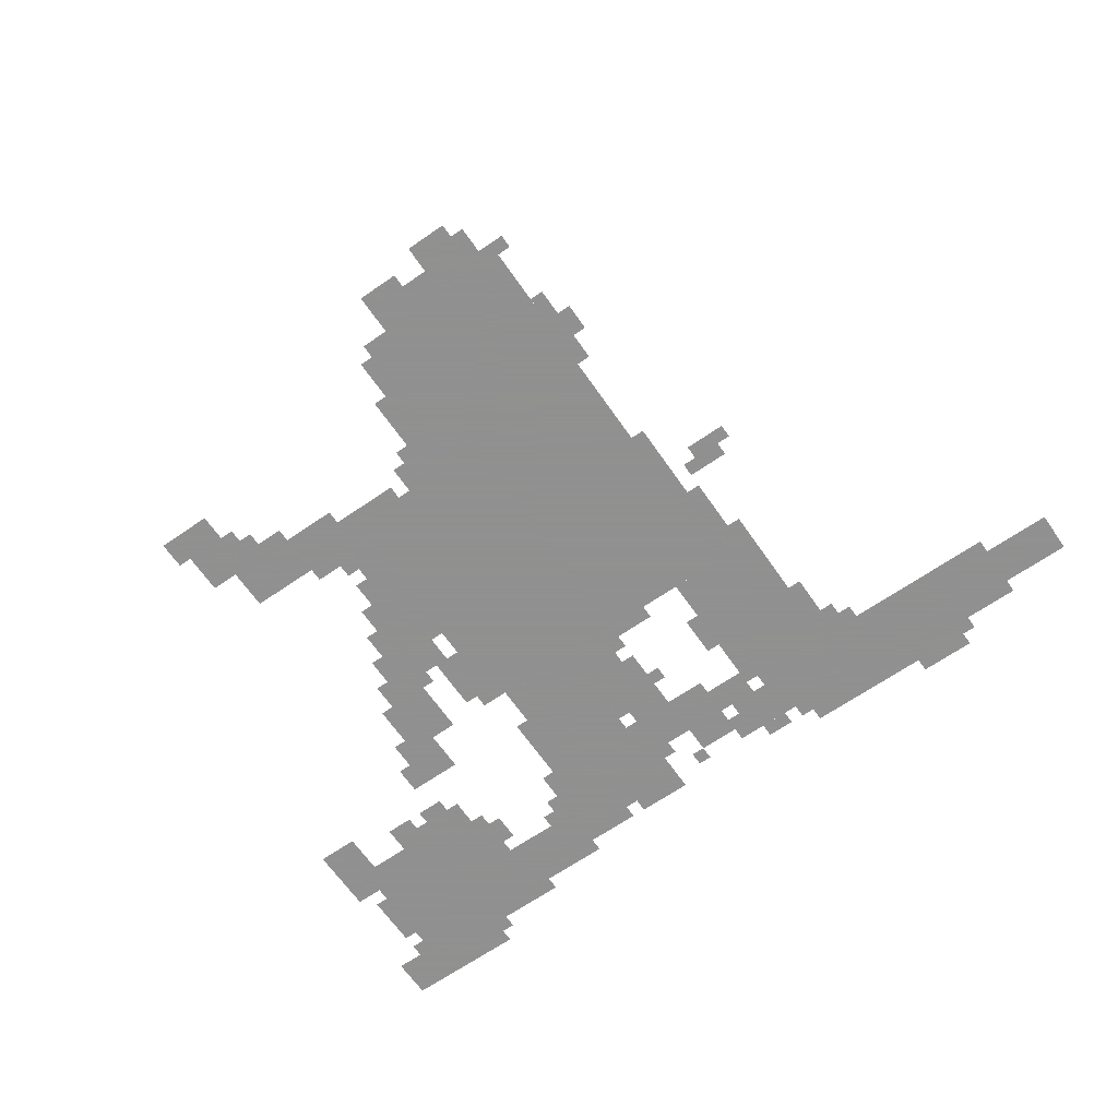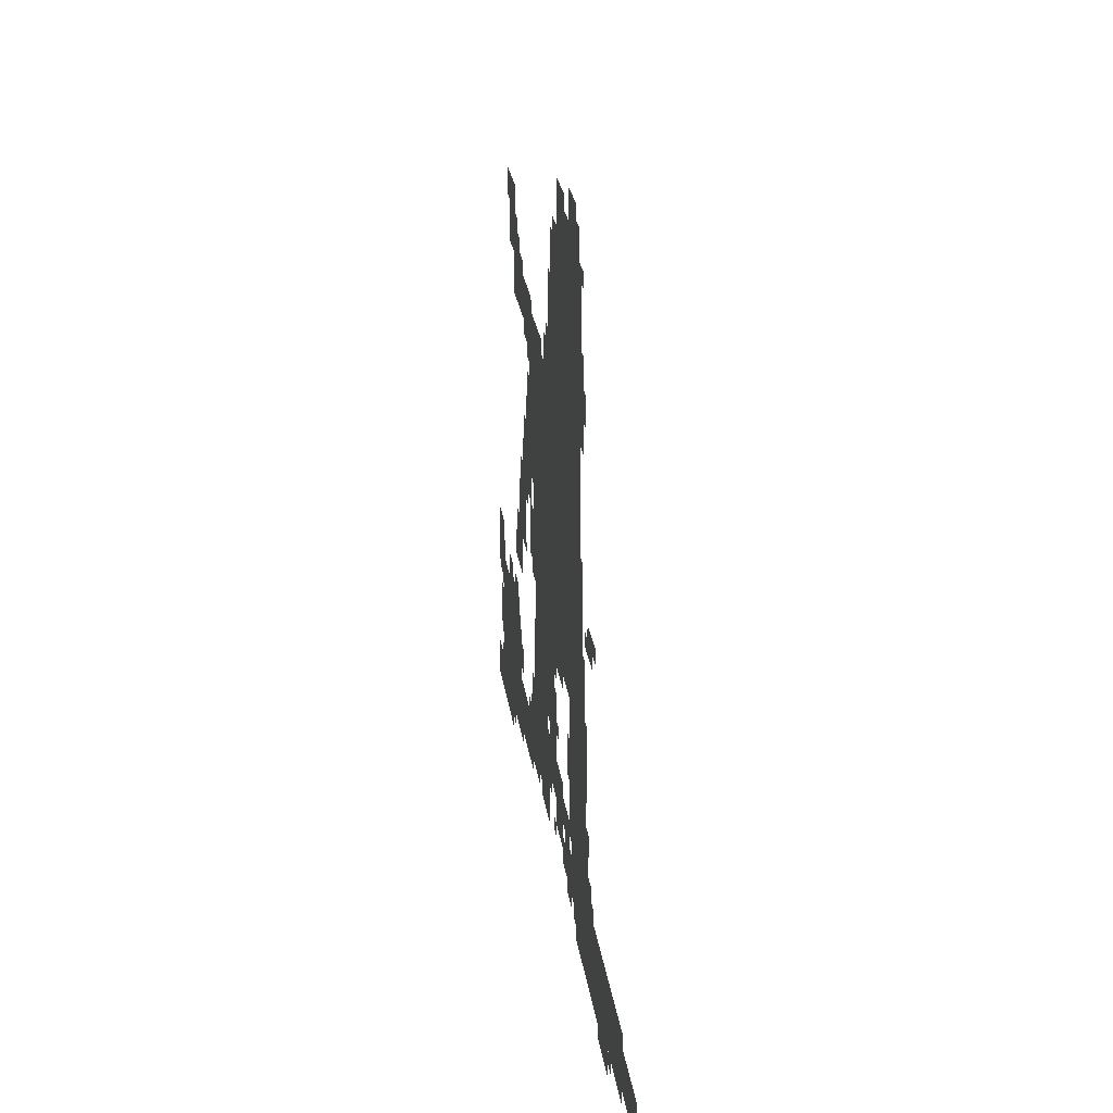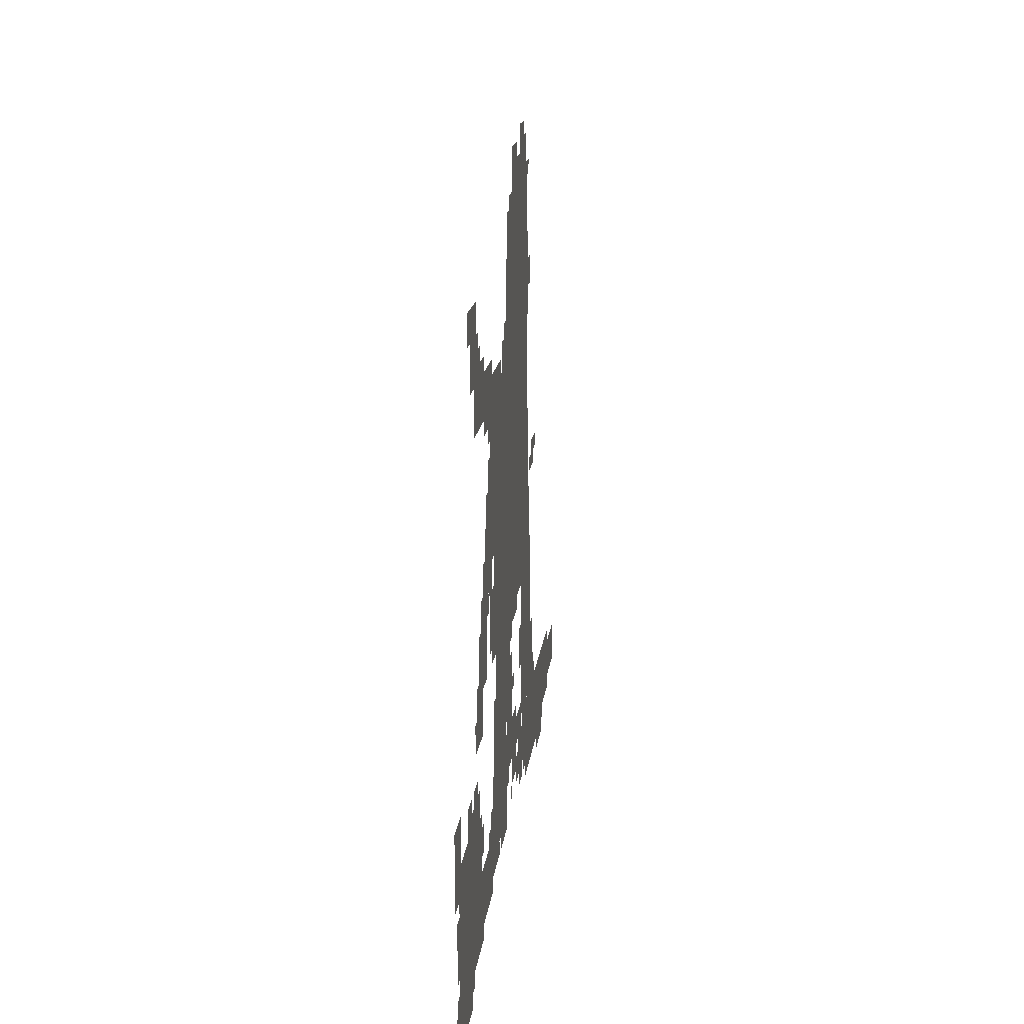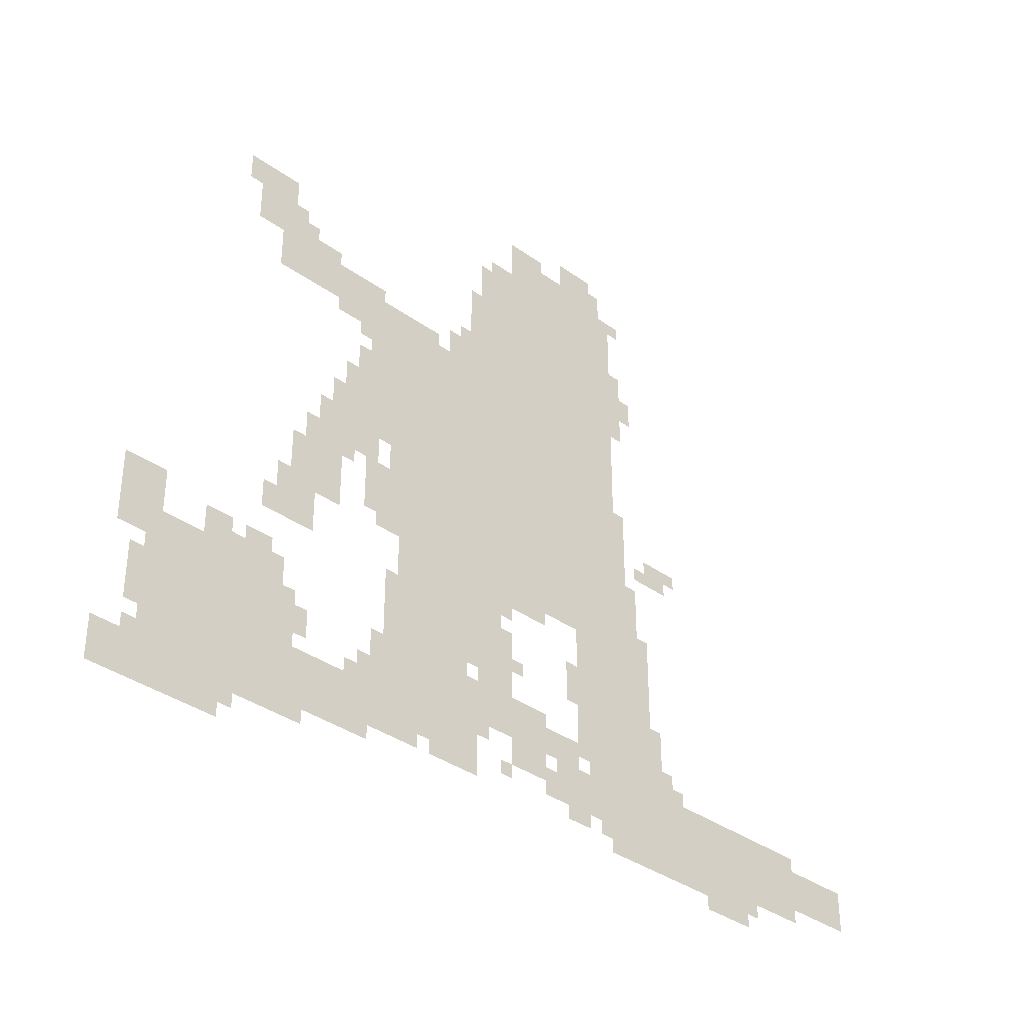
<metadata>
{"format":"obj","ext":"obj","renderer":"f3d","projection":"perspective","resolution":1024,"background":"white","views":[{"elev":-65.8,"azim":-145.2,"up":"+Z"},{"elev":26.6,"azim":-98.0,"up":"+Y"},{"elev":14.8,"azim":96.1,"up":"+Y"},{"elev":-36.4,"azim":137.0,"up":"+Y"}]}
</metadata>
<code>
g adiliao_2_rw-mesh
v -672 611 0
v -672 1187 0
v -1024 1187 0
v -1024 611 0
v -1024 611 0
v -1024 1187 0
v -1344 1187 0
v -1344 611 0
v -960 1187 0
v -960 1539 0
v -1344 1539 0
v -1344 1187 0
v -96 67 0
v -96 387 0
v -416 387 0
v -416 67 0
v -1216 291 0
v -1216 611 0
v -1440 611 0
v -1440 291 0
v -1280 131 0
v -1280 291 0
v -1600 291 0
v -1600 131 0
v -1600 131 0
v -1600 291 0
v -1888 291 0
v -1888 131 0
v -768 163 0
v -768 387 0
v -896 387 0
v -896 163 0
v -768 387 0
v -768 611 0
v -896 611 0
v -896 387 0
v -576 835 0
v -576 1059 0
v -672 1059 0
v -672 835 0
v -672 323 0
v -672 515 0
v -768 515 0
v -768 323 0
v -672 131 0
v -672 323 0
v -768 323 0
v -768 131 0
v -1024 195 0
v -1024 355 0
v -1120 355 0
v -1120 195 0
v -288 1251 0
v -288 1411 0
v -384 1411 0
v -384 1251 0
v -1888 163 0
v -1888 259 0
v -2047 259 0
v -2047 163 0
v -352 1155 0
v -352 1251 0
v -512 1251 0
v -512 1155 0
v -928 387 0
v -928 515 0
v -1024 515 0
v -1024 387 0
v -512 1155 0
v -512 1251 0
v -640 1251 0
v -640 1155 0
v -1152 163 0
v -1152 259 0
v -1280 259 0
v -1280 163 0
v -416 131 0
v -416 227 0
v -544 227 0
v -544 131 0
v -928 259 0
v -928 387 0
v -1024 387 0
v -1024 259 0
v -544 131 0
v -544 227 0
v -672 227 0
v -672 131 0
v 0 3 0
v 0 67 0
v -160 67 0
v -160 3 0
v -1024 1539 0
v -1024 1603 0
v -1184 1603 0
v -1184 1539 0
v -608 643 0
v -608 771 0
v -672 771 0
v -672 643 0
v -416 611 0
v -416 739 0
v -480 739 0
v -480 611 0
v -896 1283 0
v -896 1411 0
v -960 1411 0
v -960 1283 0
v -1184 1539 0
v -1184 1603 0
v -1312 1603 0
v -1312 1539 0
v -160 3 0
v -160 67 0
v -288 67 0
v -288 3 0
v -480 739 0
v -480 867 0
v -544 867 0
v -544 739 0
v -480 611 0
v -480 739 0
v -544 739 0
v -544 611 0
v -1536 99 0
v -1536 131 0
v -1760 131 0
v -1760 99 0
v -1312 99 0
v -1312 131 0
v -1536 131 0
v -1536 99 0
v -576 1091 0
v -576 1155 0
v -672 1155 0
v -672 1091 0
v -1120 259 0
v -1120 323 0
v -1216 323 0
v -1216 259 0
v -1184 1603 0
v -1184 1667 0
v -1280 1667 0
v -1280 1603 0
v -704 515 0
v -704 611 0
v -768 611 0
v -768 515 0
v -928 515 0
v -928 611 0
v -992 611 0
v -992 515 0
v -1344 611 0
v -1344 803 0
v -1376 803 0
v -1376 611 0
v -896 1187 0
v -896 1283 0
v -960 1283 0
v -960 1187 0
v -416 515 0
v -416 611 0
v -480 611 0
v -480 515 0
v -1344 803 0
v -1344 995 0
v -1376 995 0
v -1376 803 0
v -32 387 0
v -32 483 0
v -96 483 0
v -96 387 0
v -1440 835 0
v -1440 899 0
v -1504 899 0
v -1504 835 0
v -832 1187 0
v -832 1251 0
v -896 1251 0
v -896 1187 0
v -384 1251 0
v -384 1315 0
v -448 1315 0
v -448 1251 0
v -576 771 0
v -576 835 0
v -640 835 0
v -640 771 0
v -544 739 0
v -544 867 0
v -576 867 0
v -576 739 0
v -896 483 0
v -896 611 0
v -928 611 0
v -928 483 0
v -896 227 0
v -896 355 0
v -928 355 0
v -928 227 0
v -416 99 0
v -416 131 0
v -544 131 0
v -544 99 0
v -32 323 0
v -32 387 0
v -96 387 0
v -96 323 0
v -544 867 0
v -544 995 0
v -576 995 0
v -576 867 0
v -896 387 0
v -896 483 0
v -928 483 0
v -928 387 0
v -640 1187 0
v -640 1219 0
v -736 1219 0
v -736 1187 0
v -544 99 0
v -544 131 0
v -640 131 0
v -640 99 0
v -1440 355 0
v -1440 451 0
v -1472 451 0
v -1472 355 0
v -1376 707 0
v -1376 803 0
v -1408 803 0
v -1408 707 0
v -1376 611 0
v -1376 707 0
v -1408 707 0
v -1408 611 0
v -1344 1315 0
v -1344 1411 0
v -1376 1411 0
v -1376 1315 0
v -1344 1219 0
v -1344 1315 0
v -1376 1315 0
v -1376 1219 0
v -320 387 0
v -320 419 0
v -416 419 0
v -416 387 0
v -896 131 0
v -896 227 0
v -928 227 0
v -928 131 0
v -224 387 0
v -224 419 0
v -320 419 0
v -320 387 0
v -448 1251 0
v -448 1283 0
v -512 1283 0
v -512 1251 0
v -512 1123 0
v -512 1155 0
v -576 1155 0
v -576 1123 0
v -608 1059 0
v -608 1091 0
v -672 1091 0
v -672 1059 0
v -512 867 0
v -512 931 0
v -544 931 0
v -544 867 0
v -448 739 0
v -448 803 0
v -480 803 0
v -480 739 0
v -800 131 0
v -800 163 0
v -864 163 0
v -864 131 0
v 0 67 0
v 0 99 0
v -64 99 0
v -64 67 0
v -1312 1539 0
v -1312 1571 0
v -1376 1571 0
v -1376 1539 0
v -1376 1283 0
v -1376 1347 0
v -1408 1347 0
v -1408 1283 0
v -256 1347 0
v -256 1411 0
v -288 1411 0
v -288 1347 0
v -608 227 0
v -608 291 0
v -640 291 0
v -640 227 0
v -448 259 0
v -448 323 0
v -480 323 0
v -480 259 0
v -1120 163 0
v -1120 227 0
v -1152 227 0
v -1152 163 0
v -416 67 0
v -416 99 0
v -480 99 0
v -480 67 0
v -1184 131 0
v -1184 163 0
v -1248 163 0
v -1248 131 0
v -352 515 0
v -352 579 0
v -384 579 0
v -384 515 0
v -1408 611 0
v -1408 675 0
v -1440 675 0
v -1440 611 0
v -224 419 0
v -224 451 0
v -288 451 0
v -288 419 0
v -1472 291 0
v -1472 355 0
v -1504 355 0
v -1504 291 0
v -320 419 0
v -320 451 0
v -384 451 0
v -384 419 0
v -96 419 0
v -96 483 0
v -128 483 0
v -128 419 0
v -640 291 0
v -640 355 0
v -672 355 0
v -672 291 0
v -416 227 0
v -416 291 0
v -448 291 0
v -448 227 0
v -640 227 0
v -640 291 0
v -672 291 0
v -672 227 0
v -64 163 0
v -64 227 0
v -96 227 0
v -96 163 0
v -64 227 0
v -64 291 0
v -96 291 0
v -96 227 0
v -416 291 0
v -416 355 0
v -448 355 0
v -448 291 0
v -1440 291 0
v -1440 355 0
v -1472 355 0
v -1472 291 0
v -736 1187 0
v -736 1219 0
v -800 1219 0
v -800 1187 0
v -384 579 0
v -384 643 0
v -416 643 0
v -416 579 0
v -1056 579 0
v -1056 611 0
v -1120 611 0
v -1120 579 0
v -992 579 0
v -992 611 0
v -1056 611 0
v -1056 579 0
v -928 1443 0
v -928 1507 0
v -960 1507 0
v -960 1443 0
v -384 515 0
v -384 579 0
v -416 579 0
v -416 515 0
v -1184 451 0
v -1184 515 0
v -1216 515 0
v -1216 451 0
v -1600 67 0
v -1600 99 0
v -1664 99 0
v -1664 67 0
v -1024 1603 0
v -1024 1635 0
v -1088 1635 0
v -1088 1603 0
v -1664 67 0
v -1664 99 0
v -1728 99 0
v -1728 67 0
v -640 611 0
v -640 643 0
v -672 643 0
v -672 611 0
v -1504 291 0
v -1504 323 0
v -1536 323 0
v -1536 291 0
v -1024 419 0
v -1024 451 0
v -1056 451 0
v -1056 419 0
v -1408 835 0
v -1408 867 0
v -1440 867 0
v -1440 835 0
v -992 547 0
v -992 579 0
v -1024 579 0
v -1024 547 0
v -992 163 0
v -992 195 0
v -1024 195 0
v -1024 163 0
v -928 227 0
v -928 259 0
v -960 259 0
v -960 227 0
v -576 227 0
v -576 259 0
v -608 259 0
v -608 227 0
v -288 35 0
v -288 67 0
v -320 67 0
v -320 35 0
v -64 99 0
v -64 131 0
v -96 131 0
v -96 99 0
v -1248 259 0
v -1248 291 0
v -1280 291 0
v -1280 259 0
v -928 1411 0
v -928 1443 0
v -960 1443 0
v -960 1411 0
v -1088 1603 0
v -1088 1635 0
v -1120 1635 0
v -1120 1603 0
v -64 67 0
v -64 99 0
v -96 99 0
v -96 67 0
v -1184 419 0
v -1184 451 0
v -1216 451 0
v -1216 419 0
v -864 131 0
v -864 163 0
v -896 163 0
v -896 131 0
v -96 387 0
v -96 419 0
v -128 419 0
v -128 387 0
v -640 1155 0
v -640 1187 0
v -672 1187 0
v -672 1155 0
v -1504 867 0
v -1504 899 0
v -1536 899 0
v -1536 867 0
v -864 1251 0
v -864 1283 0
v -896 1283 0
v -896 1251 0
v -1280 1603 0
v -1280 1635 0
v -1312 1635 0
v -1312 1603 0
v -384 1315 0
v -384 1347 0
v -416 1347 0
v -416 1315 0
g adiliao_2_rw-mesh_0
f 3 2 1
f 1 4 3
f 7 6 5
f 5 8 7
f 11 10 9
f 9 12 11
f 15 14 13
f 13 16 15
f 19 18 17
f 17 20 19
f 23 22 21
f 21 24 23
f 27 26 25
f 25 28 27
f 31 30 29
f 29 32 31
f 35 34 33
f 33 36 35
f 39 38 37
f 37 40 39
f 43 42 41
f 41 44 43
f 47 46 45
f 45 48 47
f 51 50 49
f 49 52 51
f 55 54 53
f 53 56 55
f 59 58 57
f 57 60 59
f 63 62 61
f 61 64 63
f 67 66 65
f 65 68 67
f 71 70 69
f 69 72 71
f 75 74 73
f 73 76 75
f 79 78 77
f 77 80 79
f 83 82 81
f 81 84 83
f 87 86 85
f 85 88 87
f 91 90 89
f 89 92 91
f 95 94 93
f 93 96 95
f 99 98 97
f 97 100 99
f 103 102 101
f 101 104 103
f 107 106 105
f 105 108 107
f 111 110 109
f 109 112 111
f 115 114 113
f 113 116 115
f 119 118 117
f 117 120 119
f 123 122 121
f 121 124 123
f 127 126 125
f 125 128 127
f 131 130 129
f 129 132 131
f 135 134 133
f 133 136 135
f 139 138 137
f 137 140 139
f 143 142 141
f 141 144 143
f 147 146 145
f 145 148 147
f 151 150 149
f 149 152 151
f 155 154 153
f 153 156 155
f 159 158 157
f 157 160 159
f 163 162 161
f 161 164 163
f 167 166 165
f 165 168 167
f 171 170 169
f 169 172 171
f 175 174 173
f 173 176 175
f 179 178 177
f 177 180 179
f 183 182 181
f 181 184 183
f 187 186 185
f 185 188 187
f 191 190 189
f 189 192 191
f 195 194 193
f 193 196 195
f 199 198 197
f 197 200 199
f 203 202 201
f 201 204 203
f 207 206 205
f 205 208 207
f 211 210 209
f 209 212 211
f 215 214 213
f 213 216 215
f 219 218 217
f 217 220 219
f 223 222 221
f 221 224 223
f 227 226 225
f 225 228 227
f 231 230 229
f 229 232 231
f 235 234 233
f 233 236 235
f 239 238 237
f 237 240 239
f 243 242 241
f 241 244 243
f 247 246 245
f 245 248 247
f 251 250 249
f 249 252 251
f 255 254 253
f 253 256 255
f 259 258 257
f 257 260 259
f 263 262 261
f 261 264 263
f 267 266 265
f 265 268 267
f 271 270 269
f 269 272 271
f 275 274 273
f 273 276 275
f 279 278 277
f 277 280 279
f 283 282 281
f 281 284 283
f 287 286 285
f 285 288 287
f 291 290 289
f 289 292 291
f 295 294 293
f 293 296 295
f 299 298 297
f 297 300 299
f 303 302 301
f 301 304 303
f 307 306 305
f 305 308 307
f 311 310 309
f 309 312 311
f 315 314 313
f 313 316 315
f 319 318 317
f 317 320 319
f 323 322 321
f 321 324 323
f 327 326 325
f 325 328 327
f 331 330 329
f 329 332 331
f 335 334 333
f 333 336 335
f 339 338 337
f 337 340 339
f 343 342 341
f 341 344 343
f 347 346 345
f 345 348 347
f 351 350 349
f 349 352 351
f 355 354 353
f 353 356 355
f 359 358 357
f 357 360 359
f 363 362 361
f 361 364 363
f 367 366 365
f 365 368 367
f 371 370 369
f 369 372 371
f 375 374 373
f 373 376 375
f 379 378 377
f 377 380 379
f 383 382 381
f 381 384 383
f 387 386 385
f 385 388 387
f 391 390 389
f 389 392 391
f 395 394 393
f 393 396 395
f 399 398 397
f 397 400 399
f 403 402 401
f 401 404 403
f 407 406 405
f 405 408 407
f 411 410 409
f 409 412 411
f 415 414 413
f 413 416 415
f 419 418 417
f 417 420 419
f 423 422 421
f 421 424 423
f 427 426 425
f 425 428 427
f 431 430 429
f 429 432 431
f 435 434 433
f 433 436 435
f 439 438 437
f 437 440 439
f 443 442 441
f 441 444 443
f 447 446 445
f 445 448 447
f 451 450 449
f 449 452 451
f 455 454 453
f 453 456 455
f 459 458 457
f 457 460 459
f 463 462 461
f 461 464 463
f 467 466 465
f 465 468 467
f 471 470 469
f 469 472 471
f 475 474 473
f 473 476 475
f 479 478 477
f 477 480 479
f 483 482 481
f 481 484 483
f 487 486 485
f 485 488 487
f 491 490 489
f 489 492 491
f 495 494 493
f 493 496 495

</code>
